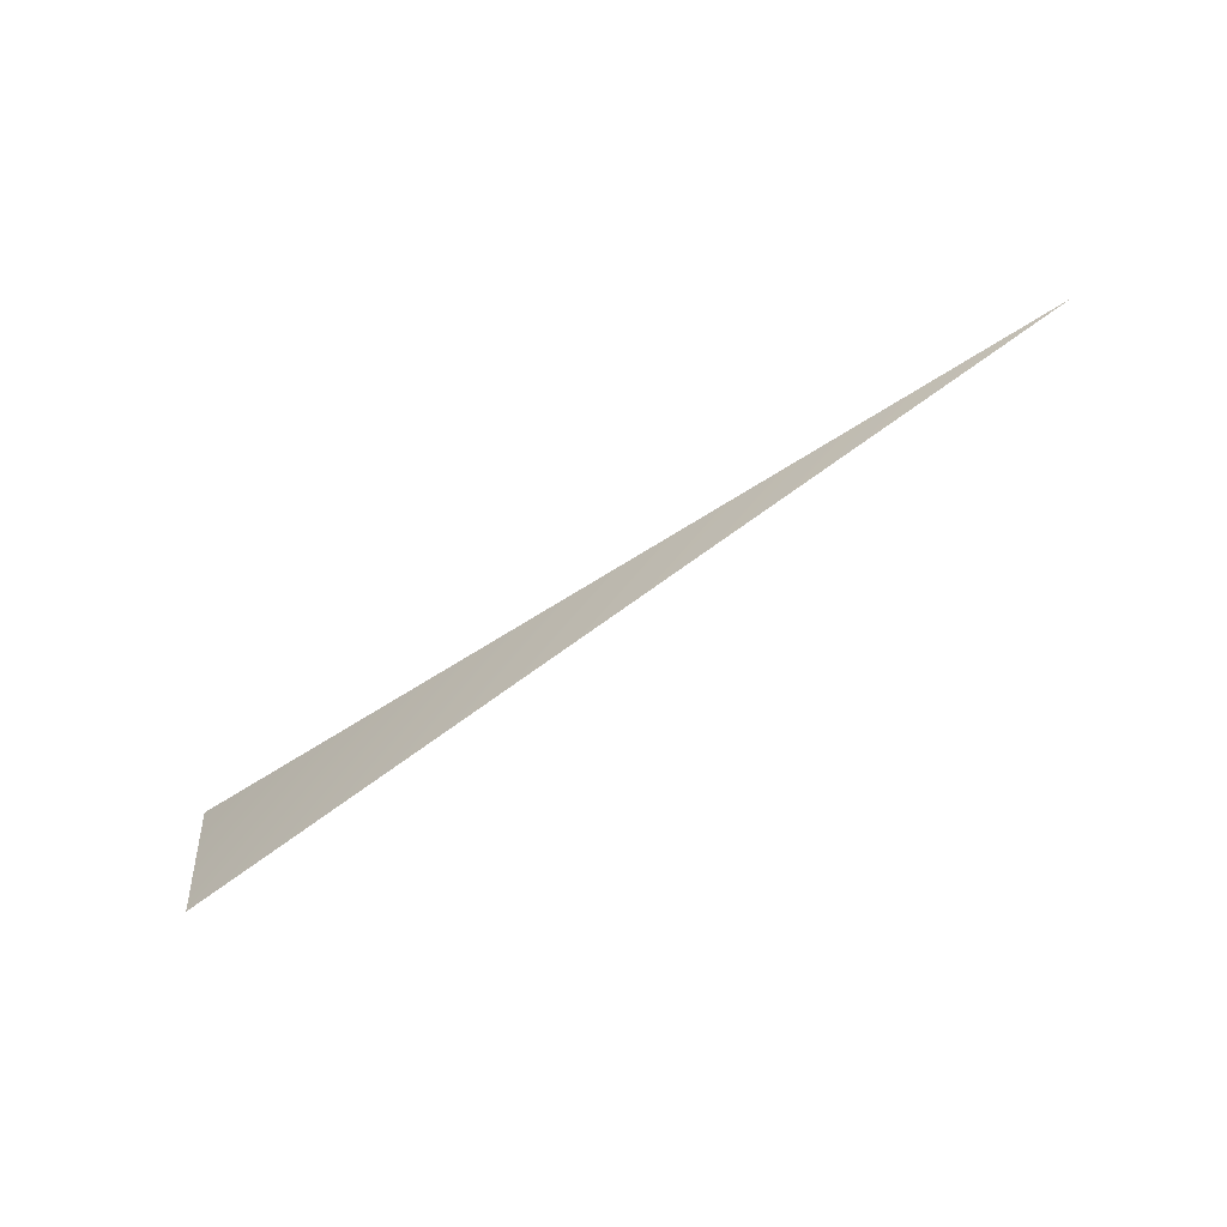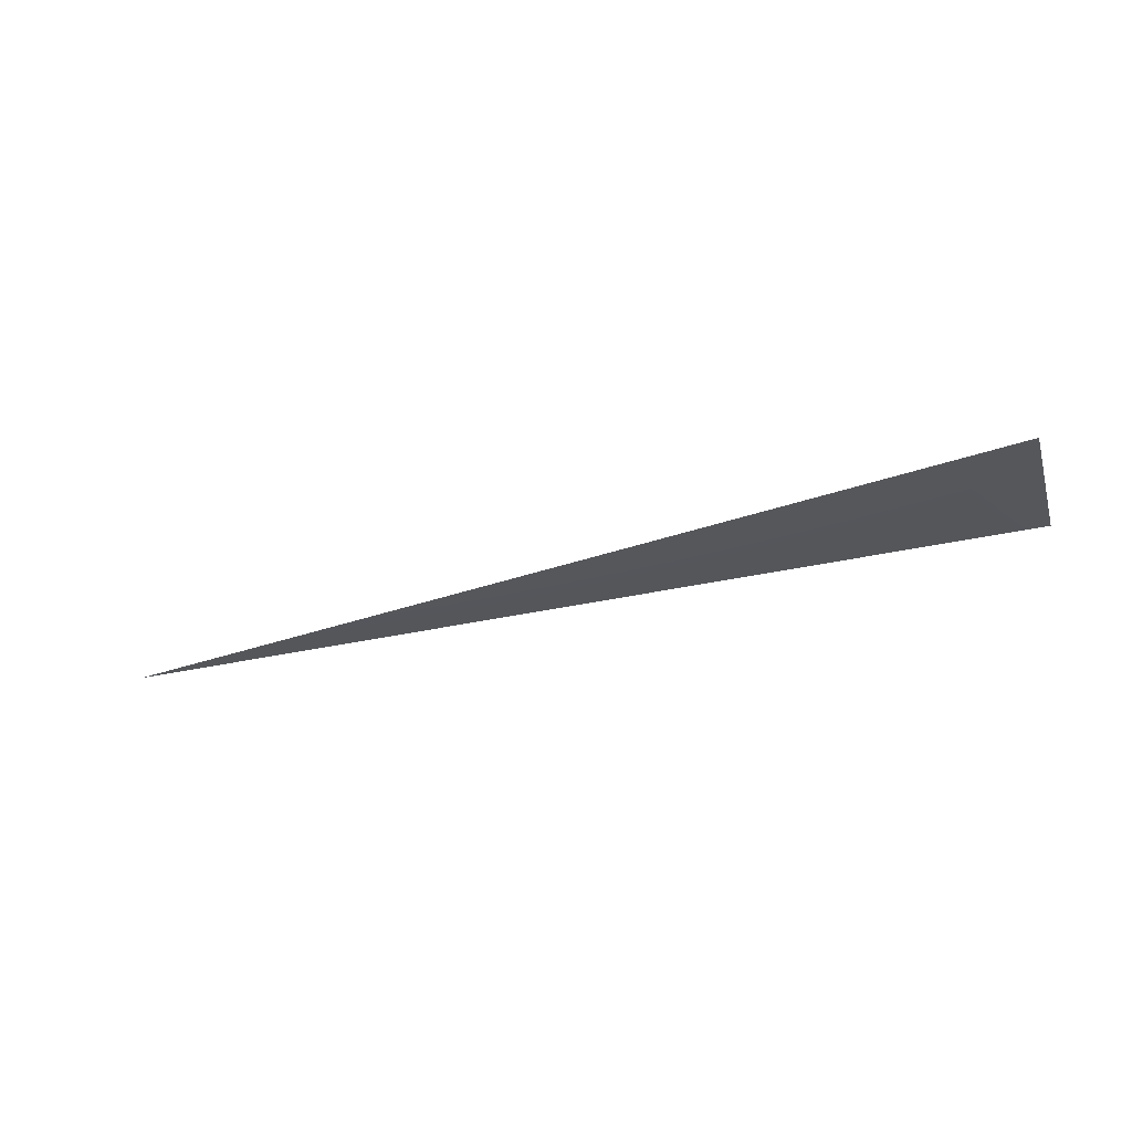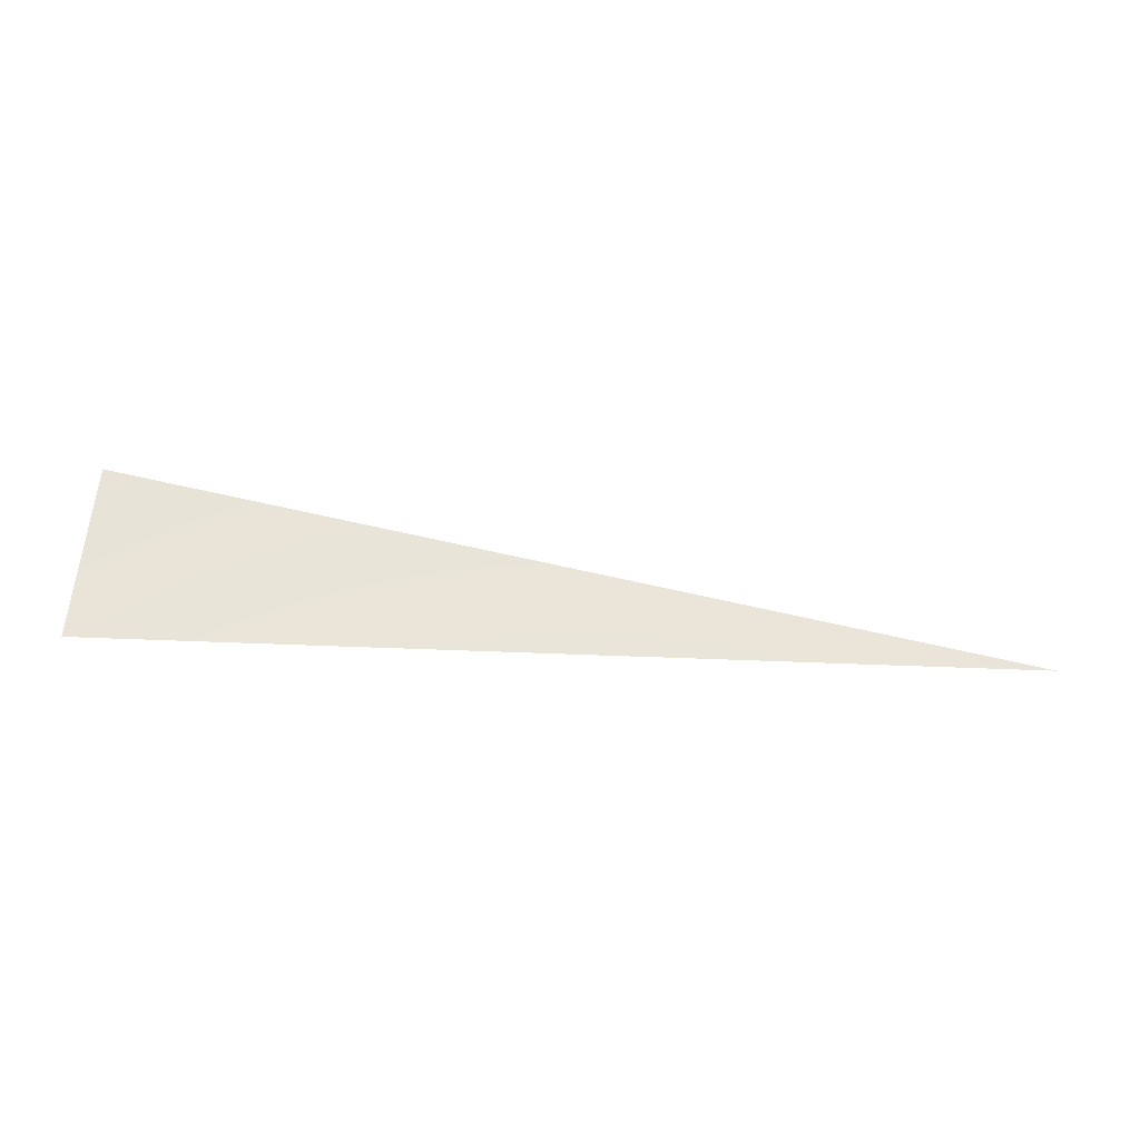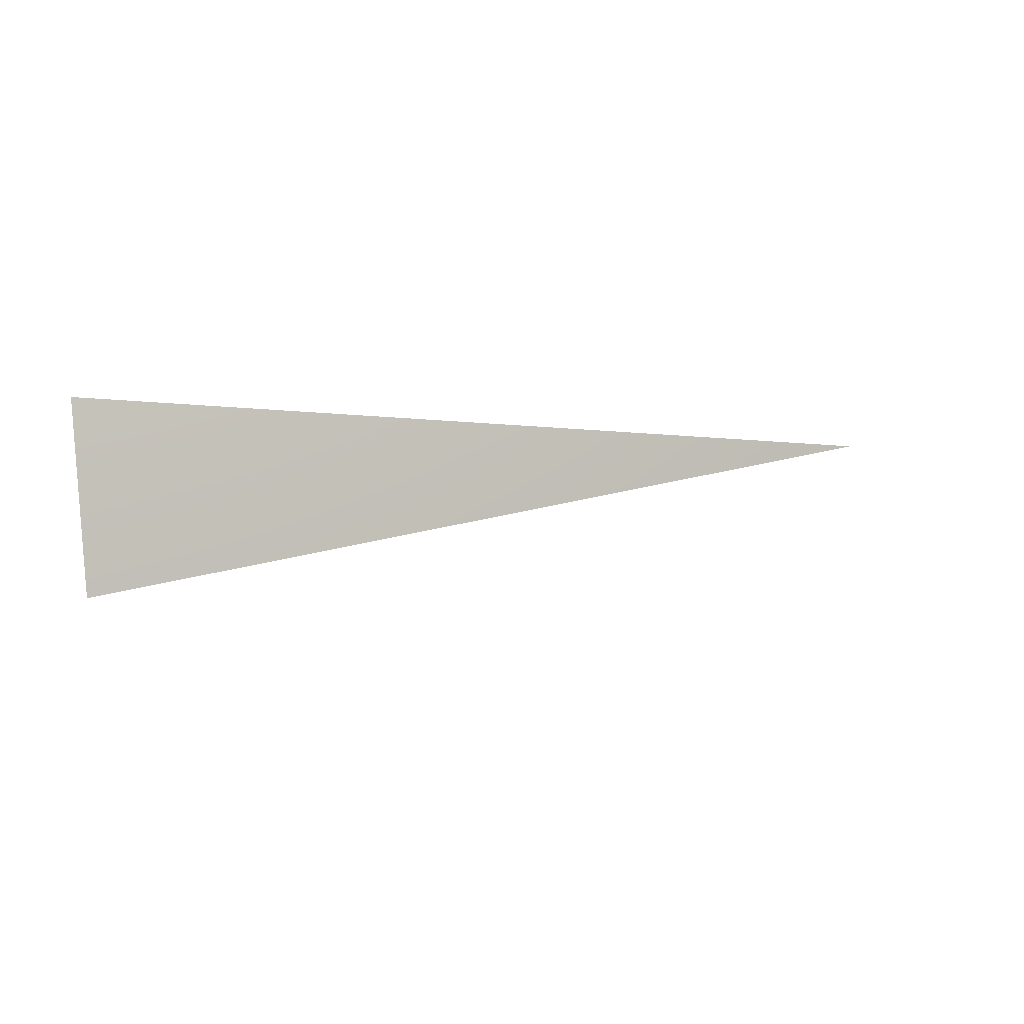
<metadata>
{"format":"obj","ext":"obj","renderer":"f3d","projection":"perspective","resolution":1024,"background":"white","views":[{"elev":-64.2,"azim":27.5,"up":"+Z"},{"elev":-25.5,"azim":-169.5,"up":"+Y"},{"elev":60.2,"azim":-0.7,"up":"+Y"},{"elev":-3.1,"azim":-37.2,"up":"+Z"}]}
</metadata>
<code>
v -0.0143 -8192 -6.939e-18
v -0.01402 -8192 -0.002789
v -1567 -8035 -311.8
v -1598 -8035 -6.821e-13
f 1 2 3
f 1 3 4

</code>
